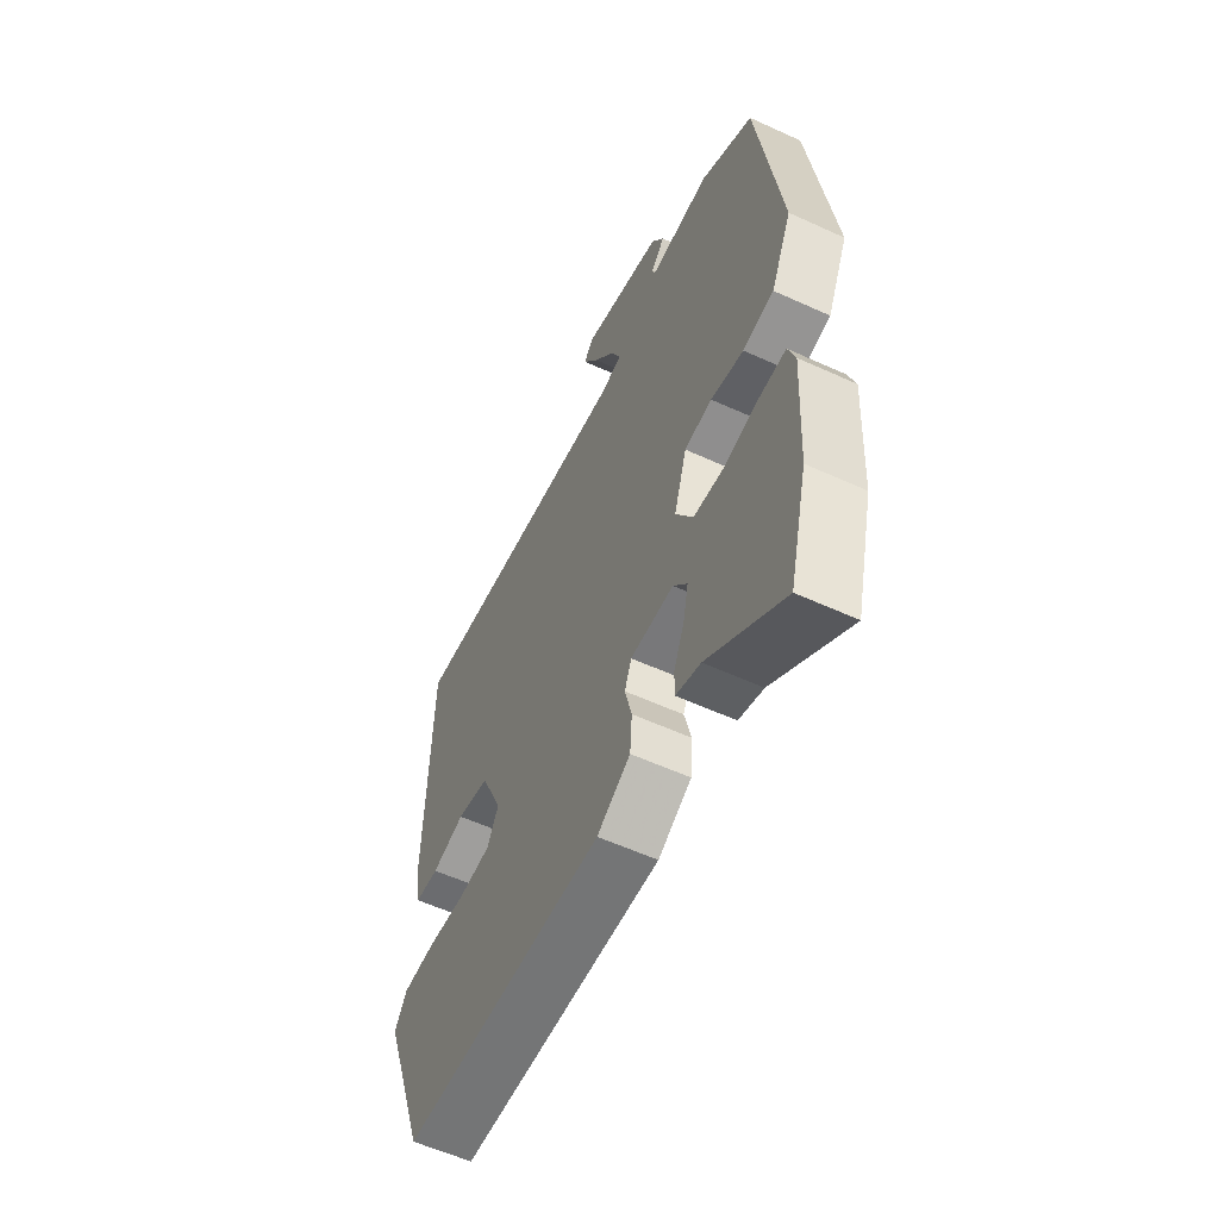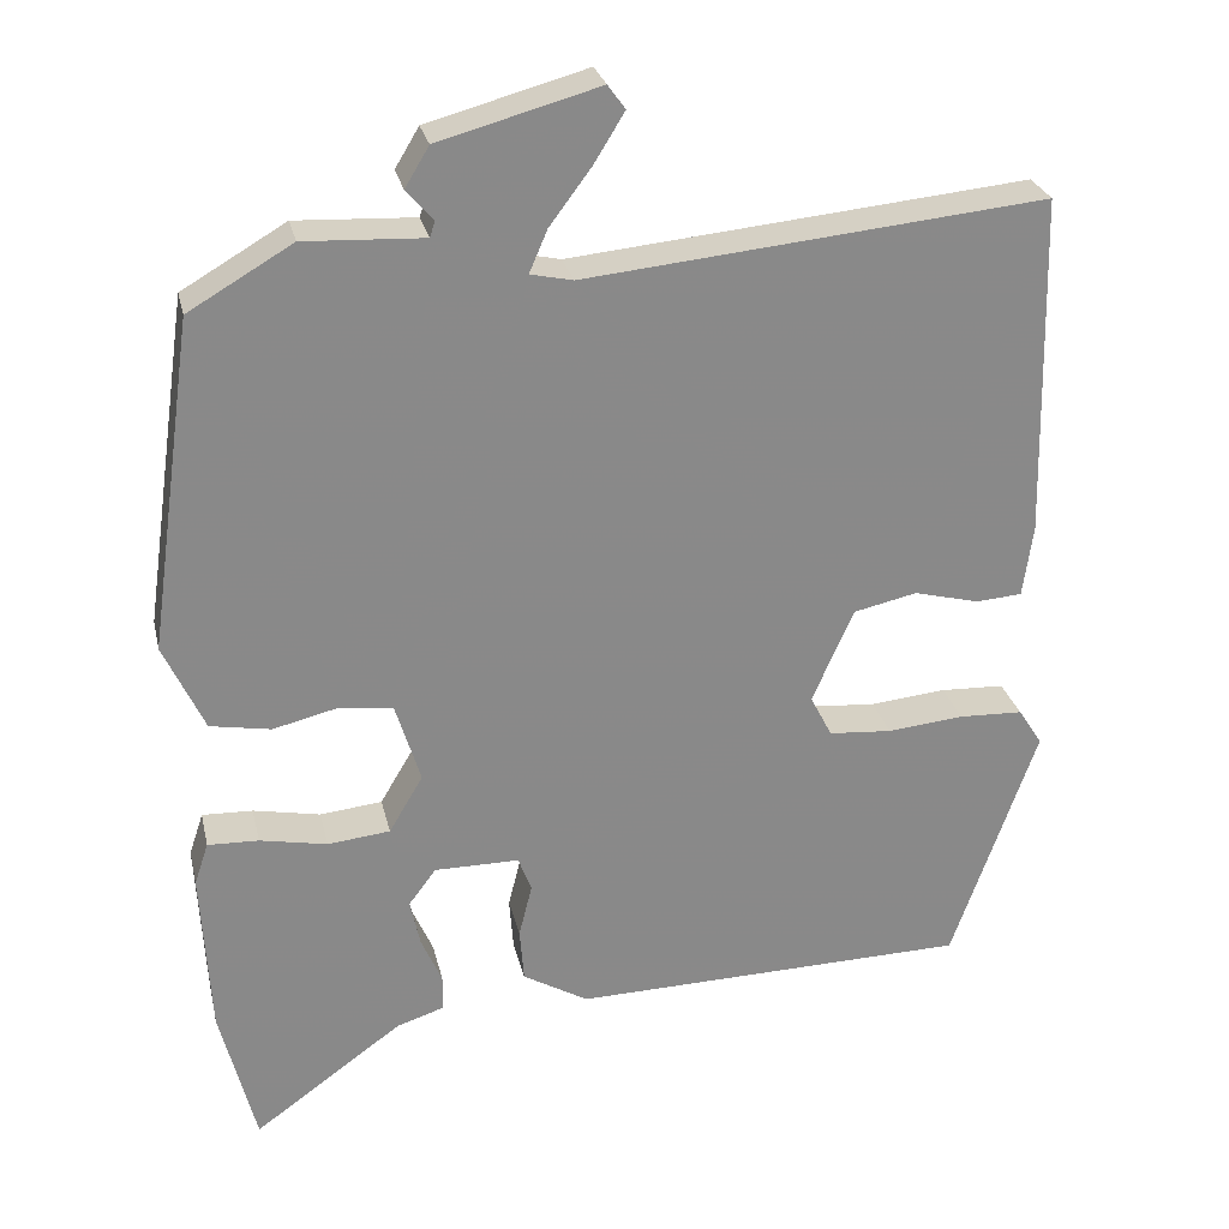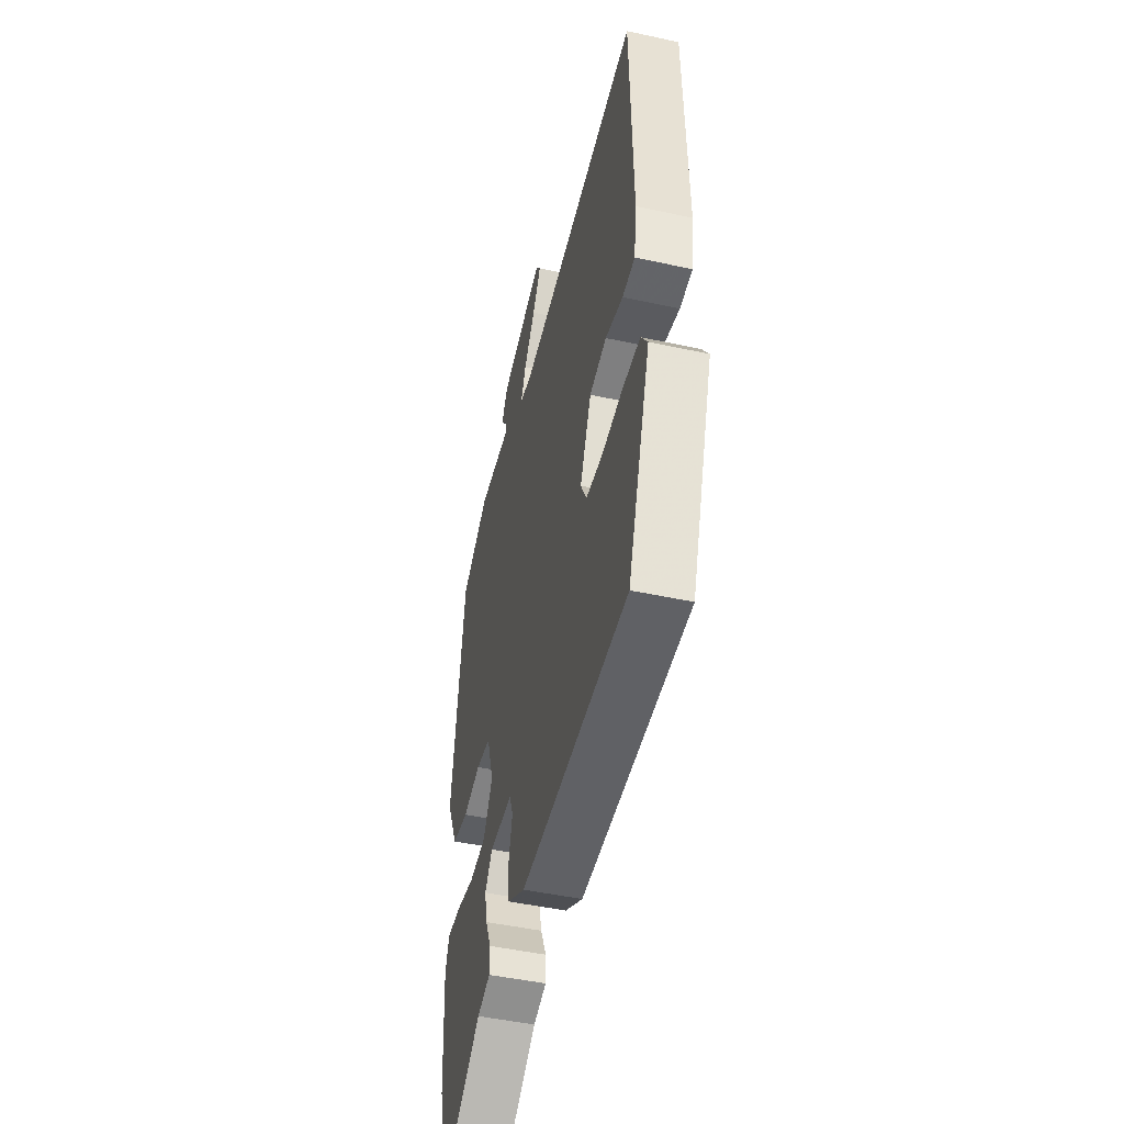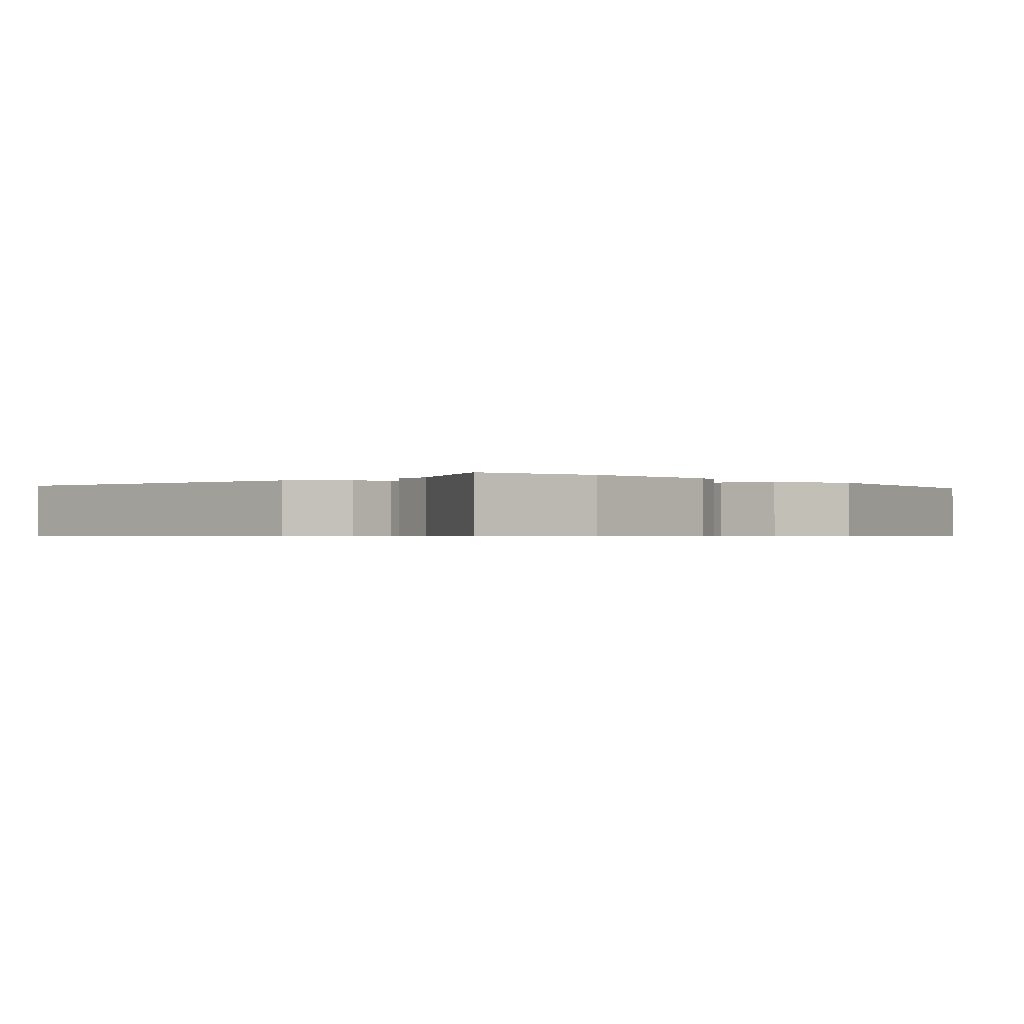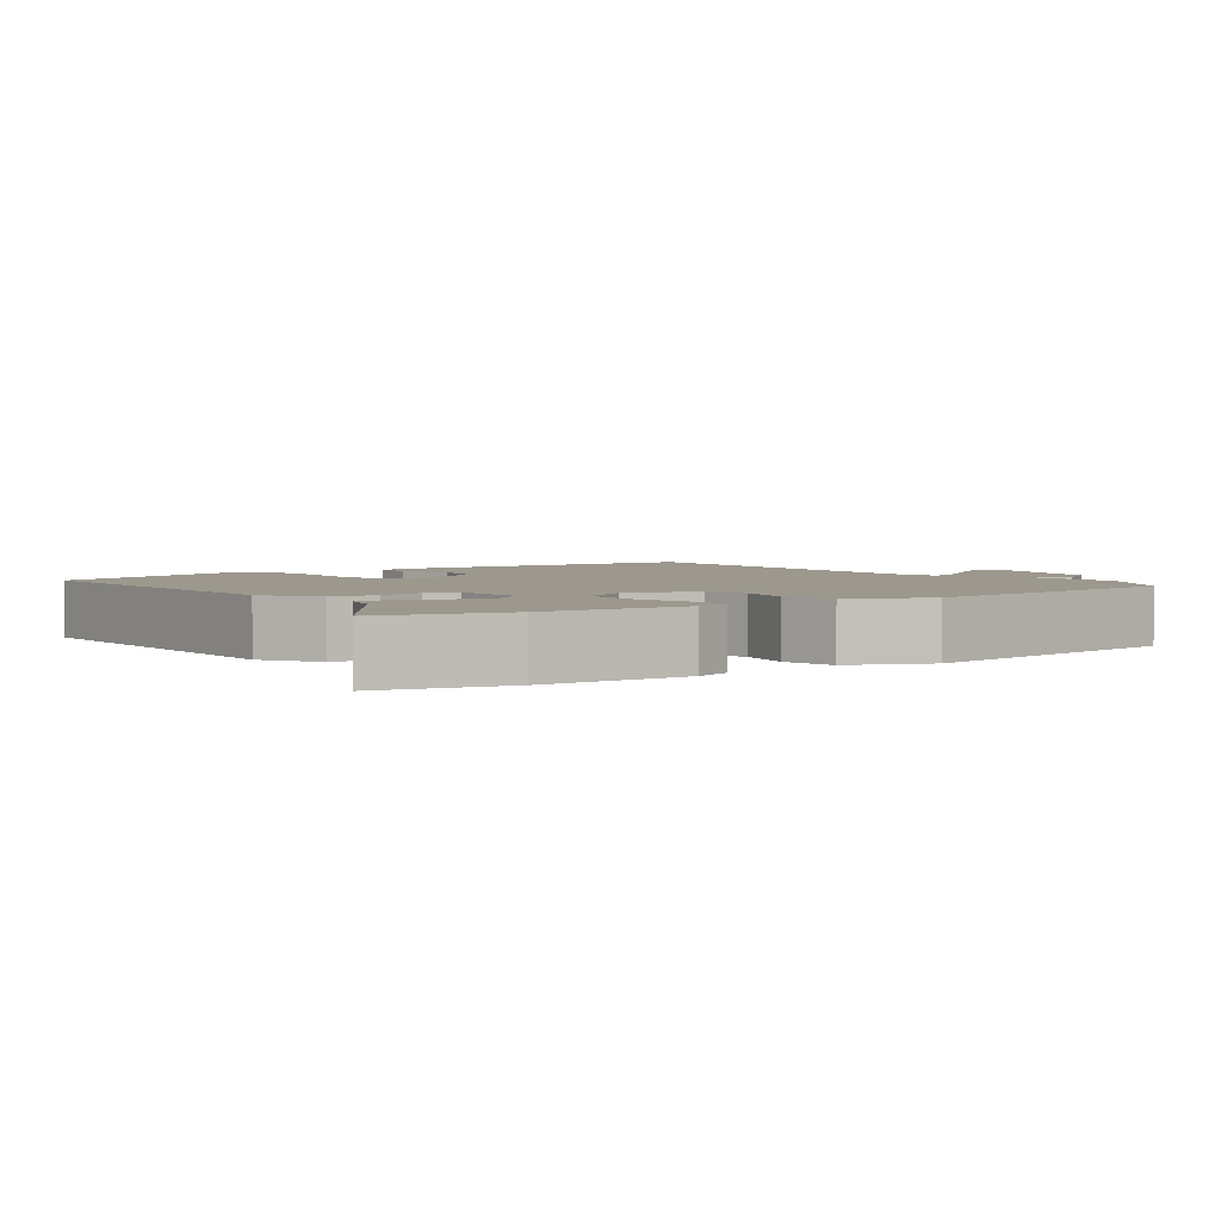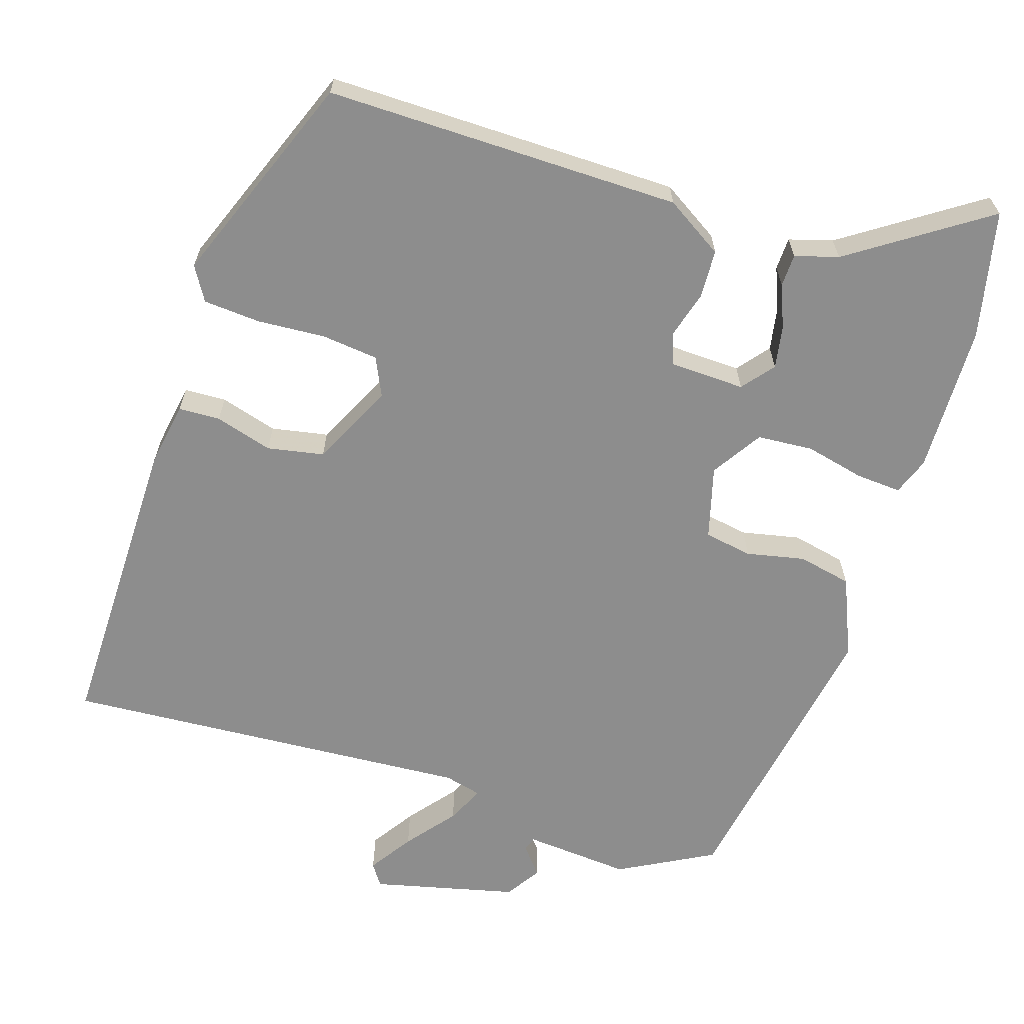
<metadata>
{"format":"obj","ext":"obj","renderer":"f3d","projection":"perspective","resolution":1024,"background":"white","views":[{"elev":-57.6,"azim":-115.4,"up":"+Z"},{"elev":27.0,"azim":-12.6,"up":"+Z"},{"elev":-47.3,"azim":76.2,"up":"+Z"},{"elev":-0.6,"azim":-141.7,"up":"+Y"},{"elev":3.0,"azim":-127.3,"up":"+Y"},{"elev":-64.6,"azim":160.4,"up":"+Y"}]}
</metadata>
<code>
v -0.471 0.07 -0.616
v -0.514 0.07 -0.446
v -0.525 0.07 -0.245
v -0.508 0.07 -0.194
v -0.447 0.07 -0.196
v -0.366 0.07 -0.212
v -0.291 0.07 -0.204
v -0.25 0.07 -0.135
v -0.28 0.07 -0.038
v -0.345 0.07 -0.029
v -0.423 0.07 -0.048
v -0.496 0.07 -0.035
v -0.545 0.07 0.071
v -0.489 0.07 0.469
v -0.364 0.07 0.542
v -0.22 0.07 0.535
v -0.214 0.07 0.554
v -0.246 0.07 0.591
v -0.217 0.07 0.639
v -0.024 0.07 0.692
v -0.003 0.07 0.663
v -0.04 0.07 0.603
v -0.09 0.07 0.536
v -0.112 0.07 0.485
v -0.061 0.07 0.474
v 0.491 0.07 0.528
v 0.501 0.07 0.115
v 0.489 0.07 0.028
v 0.433 0.07 0.024
v 0.355 0.07 0.044
v 0.279 0.07 0.027
v 0.229 0.07 -0.086
v 0.255 0.07 -0.137
v 0.331 0.07 -0.143
v 0.423 0.07 -0.134
v 0.5 0.07 -0.137
v 0.529 0.07 -0.182
v 0.427 0.07 -0.472
v -0.052 0.07 -0.483
v -0.131 0.07 -0.437
v -0.136 0.07 -0.372
v -0.12 0.07 -0.308
v -0.136 0.07 -0.266
v -0.238 0.07 -0.266
v -0.271 0.07 -0.31
v -0.259 0.07 -0.367
v -0.234 0.07 -0.424
v -0.234 0.07 -0.468
v -0.292 0.07 -0.487
v -0.471 0 -0.616
v -0.514 0 -0.446
v -0.525 0 -0.245
v -0.508 0 -0.194
v -0.447 0 -0.196
v -0.366 0 -0.212
v -0.291 0 -0.204
v -0.25 0 -0.135
v -0.28 0 -0.038
v -0.345 0 -0.029
v -0.423 0 -0.048
v -0.496 0 -0.035
v -0.545 0 0.071
v -0.489 0 0.469
v -0.364 0 0.542
v -0.22 0 0.535
v -0.214 0 0.554
v -0.246 0 0.591
v -0.217 0 0.639
v -0.024 0 0.692
v -0.003 0 0.663
v -0.04 0 0.603
v -0.09 0 0.536
v -0.112 0 0.485
v -0.061 0 0.474
v 0.491 0 0.528
v 0.501 0 0.115
v 0.489 0 0.028
v 0.433 0 0.024
v 0.355 0 0.044
v 0.279 0 0.027
v 0.229 0 -0.086
v 0.255 0 -0.137
v 0.331 0 -0.143
v 0.423 0 -0.134
v 0.5 0 -0.137
v 0.529 0 -0.182
v 0.427 0 -0.472
v -0.052 0 -0.483
v -0.131 0 -0.437
v -0.136 0 -0.372
v -0.12 0 -0.308
v -0.136 0 -0.266
v -0.238 0 -0.266
v -0.271 0 -0.31
v -0.259 0 -0.367
v -0.234 0 -0.424
v -0.234 0 -0.468
v -0.292 0 -0.487
f 46 47 48 49
f 45 46 49 1
f 39 40 41 42
f 39 42 43
f 38 39 43
f 37 38 43
f 34 35 36 37
f 33 34 37 43
f 32 33 43 44
f 27 28 29 30
f 25 26 27 30
f 24 25 30 31
f 20 21 22 23
f 20 23 24
f 17 18 19 20
f 16 17 20 24
f 10 11 12 13
f 9 10 13 14
f 3 4 5 6
f 3 6 7
f 45 1 2 3
f 44 45 3 7
f 9 14 15 16
f 8 9 16 24
f 32 44 7 8
f 8 24 31 32
f 98 97 96 95
f 50 98 95 94
f 91 90 89 88
f 92 91 88
f 92 88 87
f 92 87 86
f 86 85 84 83
f 92 86 83 82
f 93 92 82 81
f 79 78 77 76
f 79 76 75 74
f 80 79 74 73
f 72 71 70 69
f 73 72 69
f 69 68 67 66
f 73 69 66 65
f 62 61 60 59
f 63 62 59 58
f 55 54 53 52
f 56 55 52
f 52 51 50 94
f 56 52 94 93
f 65 64 63 58
f 73 65 58 57
f 57 56 93 81
f 81 80 73 57
f 1 50 51 2
f 2 51 52 3
f 3 52 53 4
f 4 53 54 5
f 5 54 55 6
f 6 55 56 7
f 7 56 57 8
f 8 57 58 9
f 9 58 59 10
f 10 59 60 11
f 11 60 61 12
f 12 61 62 13
f 13 62 63 14
f 14 63 64 15
f 15 64 65 16
f 16 65 66 17
f 17 66 67 18
f 18 67 68 19
f 19 68 69 20
f 20 69 70 21
f 21 70 71 22
f 22 71 72 23
f 23 72 73 24
f 24 73 74 25
f 25 74 75 26
f 26 75 76 27
f 27 76 77 28
f 28 77 78 29
f 29 78 79 30
f 30 79 80 31
f 31 80 81 32
f 32 81 82 33
f 33 82 83 34
f 34 83 84 35
f 35 84 85 36
f 36 85 86 37
f 37 86 87 38
f 38 87 88 39
f 39 88 89 40
f 40 89 90 41
f 41 90 91 42
f 42 91 92 43
f 43 92 93 44
f 44 93 94 45
f 45 94 95 46
f 46 95 96 47
f 47 96 97 48
f 48 97 98 49
f 49 98 50 1

</code>
